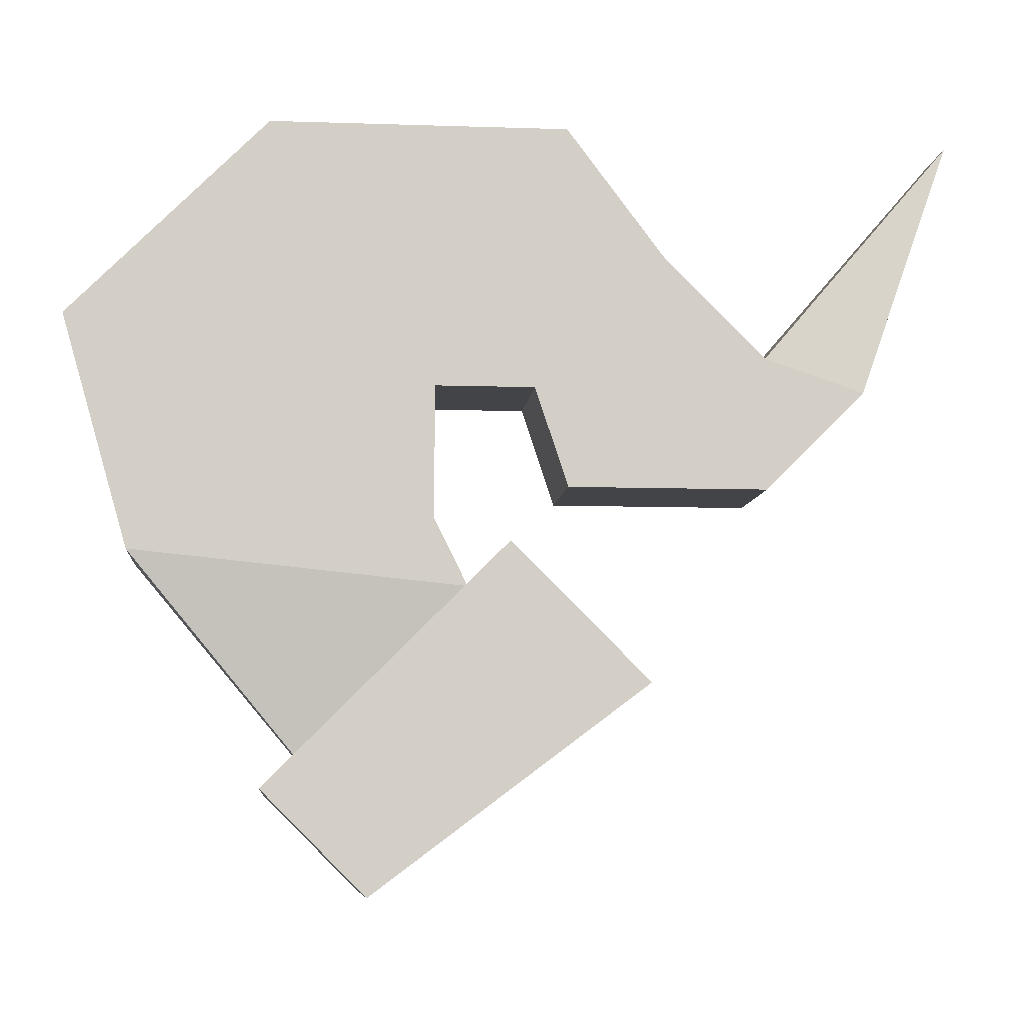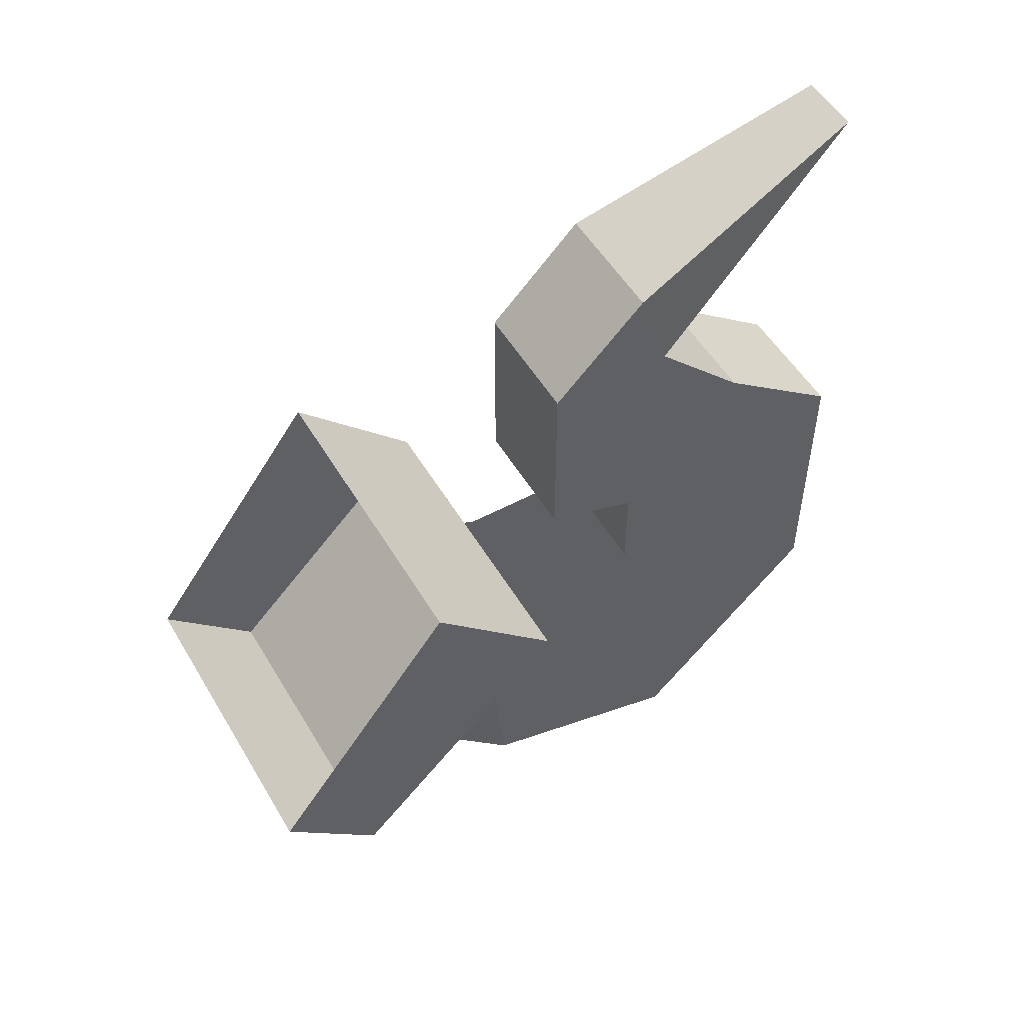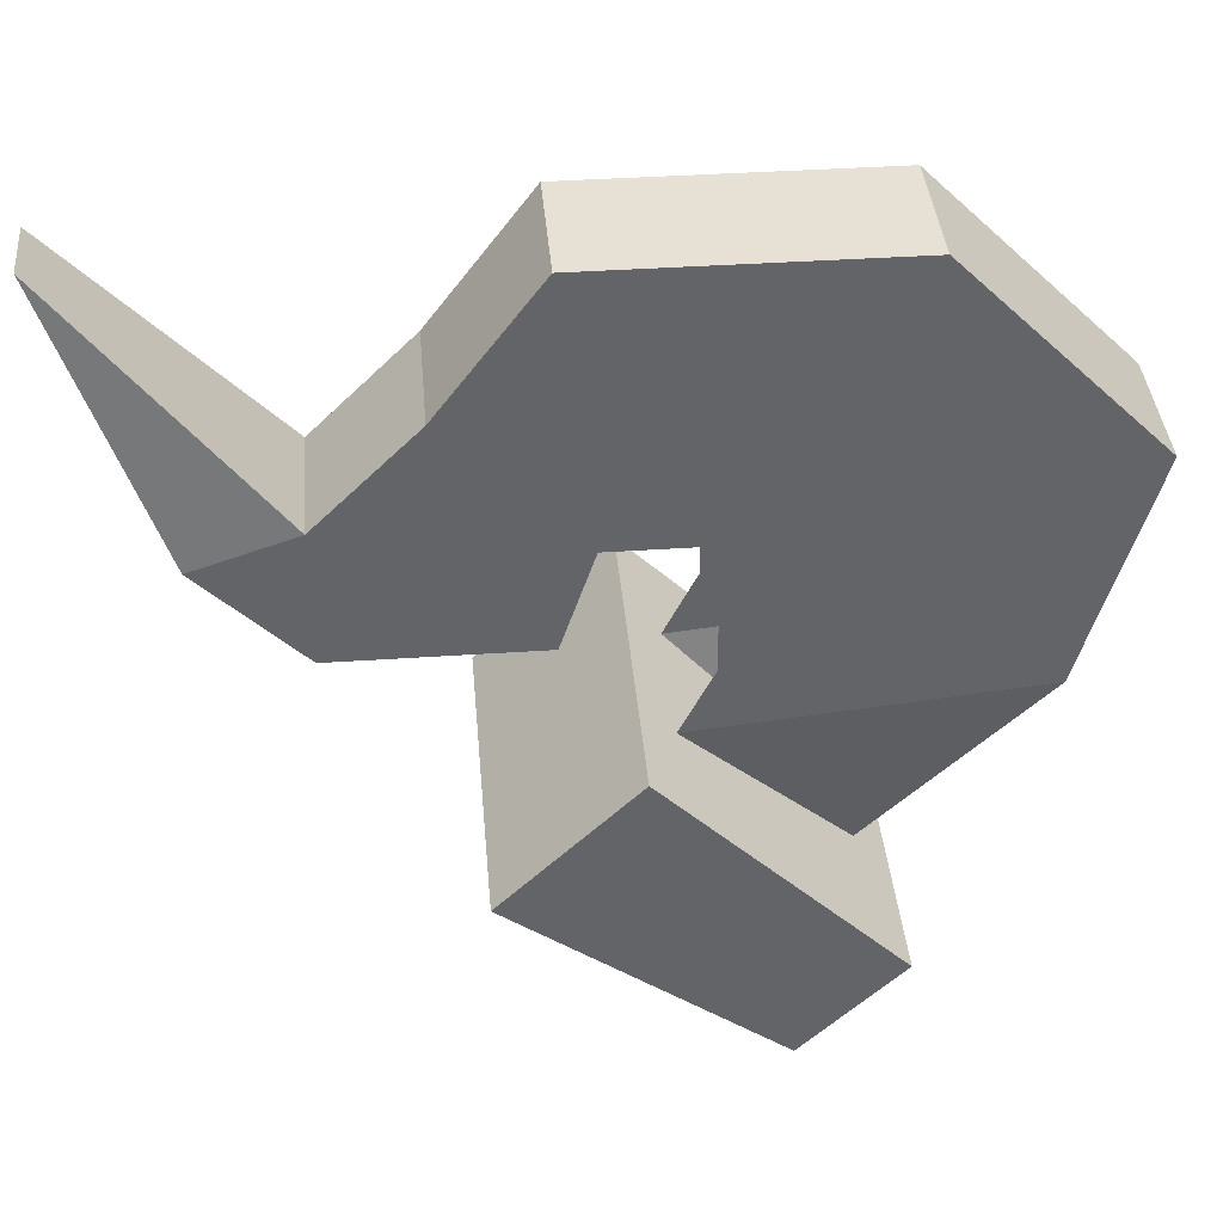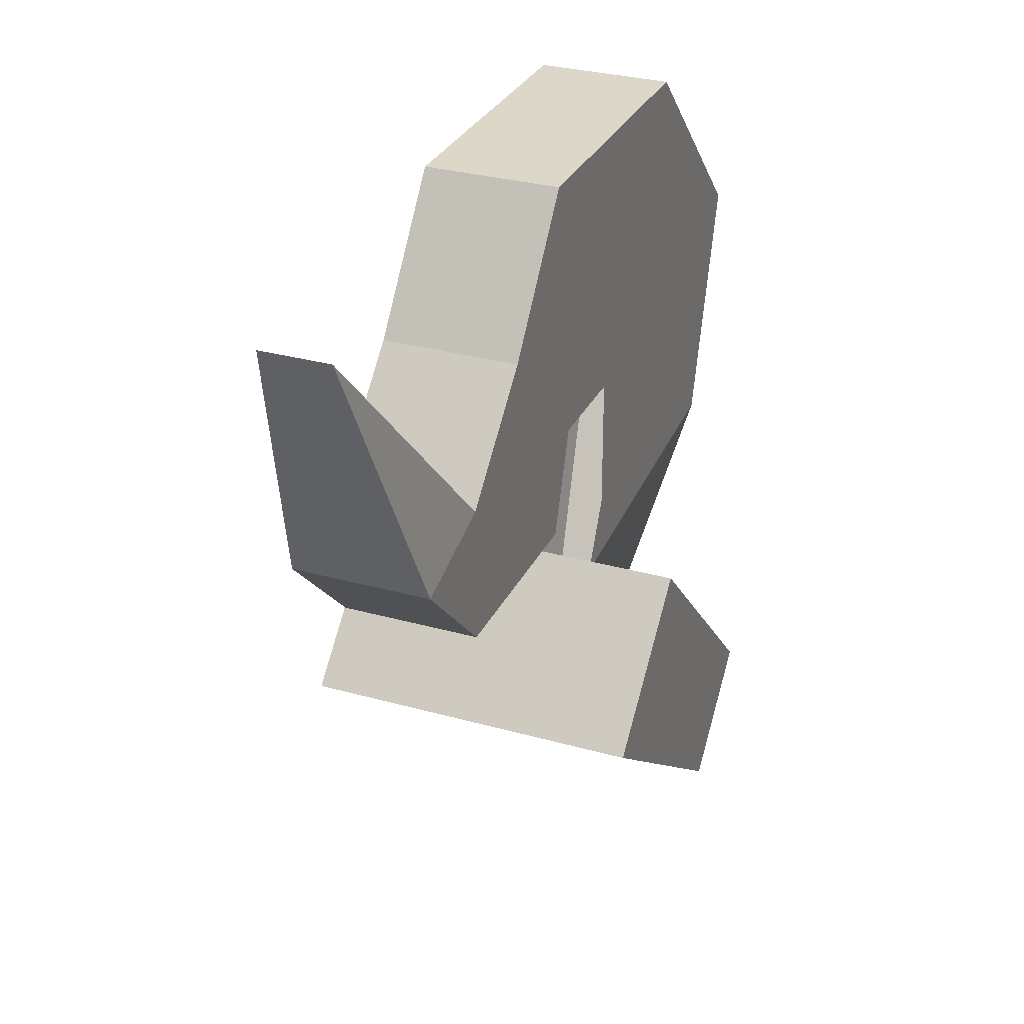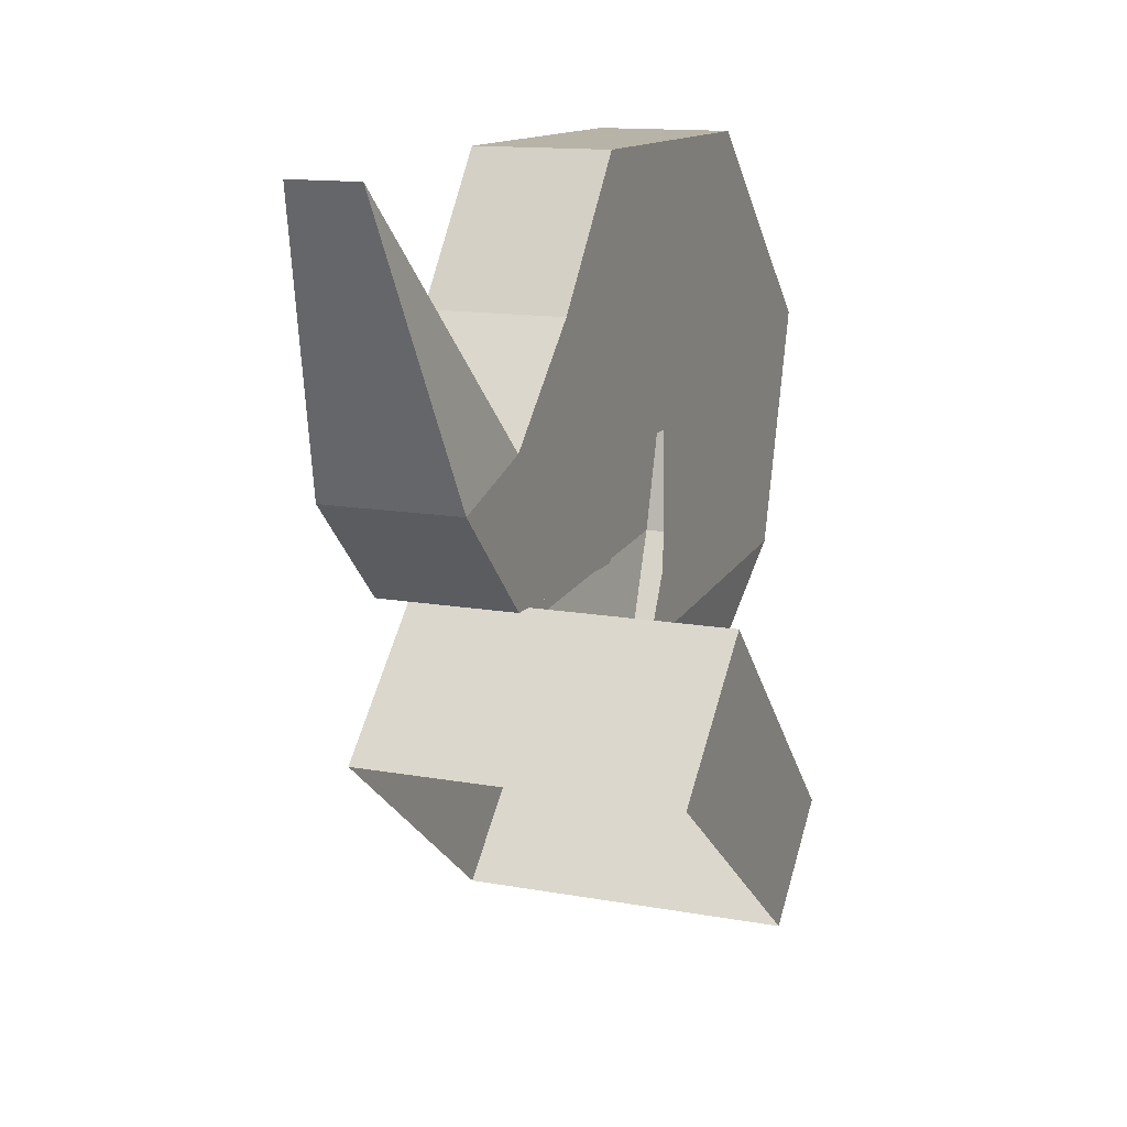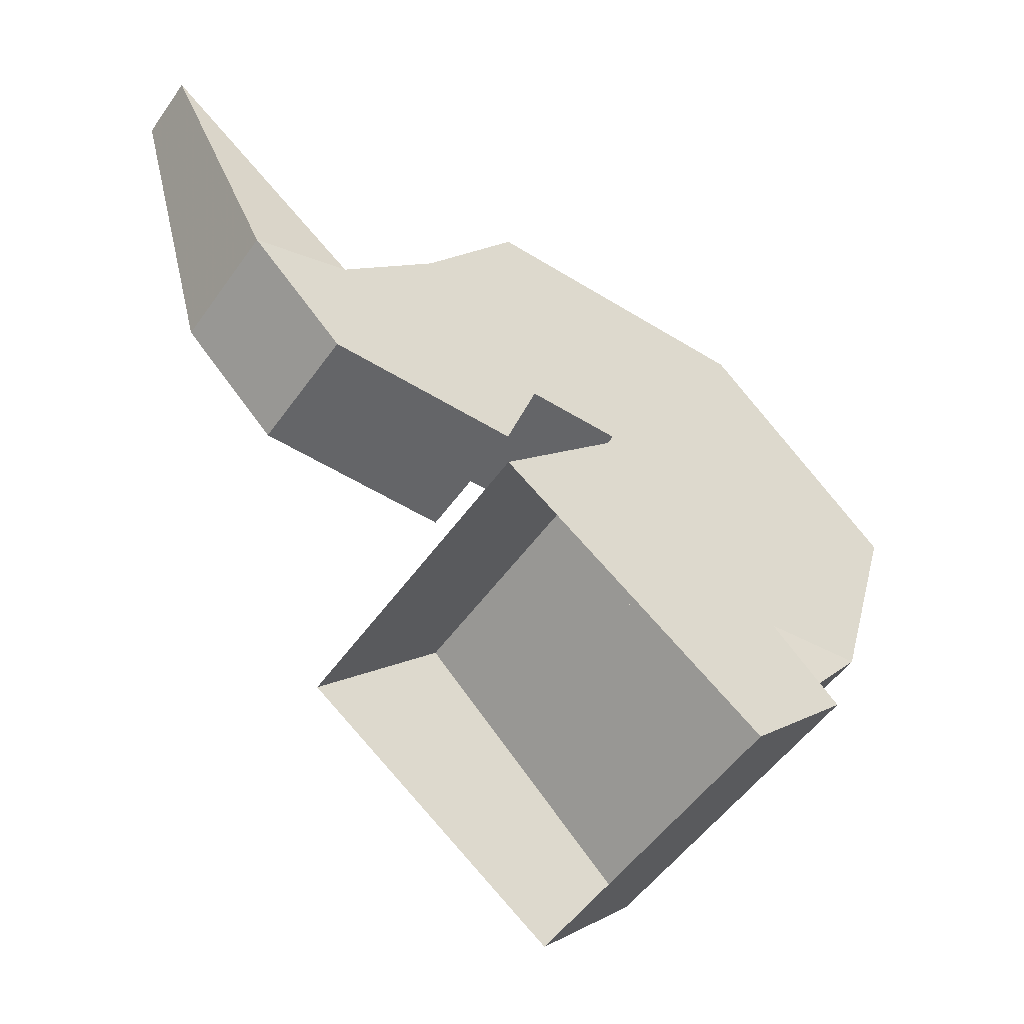
<metadata>
{"format":"obj","ext":"obj","renderer":"f3d","projection":"perspective","resolution":1024,"background":"white","views":[{"elev":-7.9,"azim":84.6,"up":"+Z"},{"elev":52.3,"azim":-120.0,"up":"+Y"},{"elev":39.2,"azim":-94.9,"up":"+Z"},{"elev":30.3,"azim":-157.8,"up":"+Z"},{"elev":12.9,"azim":-156.9,"up":"+Z"},{"elev":-51.5,"azim":-124.1,"up":"+Z"}]}
</metadata>
<code>
v -0.1562 -0.2812 0.2812
v -0.1562 -0.4062 0.4062
v 0.1562 -0.4062 0.4062
v 0.1562 -0.2812 0.2812
v 0.1562 -0.5312 0.09375
v 0.1562 -0.625 0.1875
v -0.1562 -0.625 0.1875
v -0.1562 -0.5312 0.09375
v -0.0625 -0.4375 0.375
v -0.03125 -0.5938 0.2188
v -0.0625 -0.75 0.4062
v -0.0625 -0.8125 0.625
v -0.0625 -0.4688 0.4375
v -0.0625 -0.4688 0.5625
v -0.0625 -0.625 0.8125
v -0.0625 -0.3438 0.8125
v -0.0625 -0.375 0.5625
v 0.0625 -0.4688 0.5625
v 0.0625 -0.375 0.5625
v 0.0625 -0.3438 0.8125
v 0.0625 -0.625 0.8125
v 0.0625 -0.8125 0.625
v 0.0625 -0.4688 0.4375
v 0.0625 -0.4375 0.375
v 0.0625 -0.75 0.4062
v 0.03125 -0.5938 0.2188
v -0.0625 -0.25 0.6875
v -0.0625 -0.3438 0.4688
v 0.0625 -0.3438 0.4688
v 0.0625 -0.25 0.6875
v -0.0625 -0.1562 0.5938
v -0.0625 -0.3125 0.4688
v 0.0625 -0.3125 0.4688
v 0.0625 -0.1562 0.5938
v -0.0625 -0.1562 0.4688
v 0.0625 -0.1562 0.4688
v 0.0625 -0.0625 0.5625
v 0.03125 0.03125 0.8125
v -0.03125 0.03125 0.8125
v -0.0625 -0.0625 0.5625
f 1 2 3
f 1 3 4
f 4 3 5
f 5 3 6
f 5 6 7
f 5 7 8
f 8 7 1
f 1 7 2
f 2 7 6
f 2 6 3
f 9 10 11
f 9 11 12
f 9 12 13
f 13 12 14
f 14 12 15
f 14 15 16
f 14 16 17
f 14 17 18
f 18 17 19
f 18 19 20
f 18 20 21
f 18 21 22
f 18 22 23
f 23 22 24
f 24 22 25
f 24 25 26
f 26 25 11
f 26 11 10
f 17 16 27
f 17 27 28
f 17 28 19
f 19 28 29
f 19 29 30
f 19 30 20
f 20 30 27
f 20 27 16
f 20 16 15
f 20 15 21
f 21 15 12
f 21 12 22
f 22 12 11
f 22 11 25
f 28 27 31
f 28 31 32
f 28 32 29
f 29 32 33
f 29 33 34
f 29 34 30
f 30 34 31
f 30 31 27
f 31 35 32
f 32 35 33
f 33 35 36
f 33 36 34
f 34 36 37
f 34 37 38
f 34 38 31
f 31 38 39
f 31 39 40
f 31 40 35
f 35 40 36
f 36 40 37
f 37 40 39
f 37 39 38

</code>
